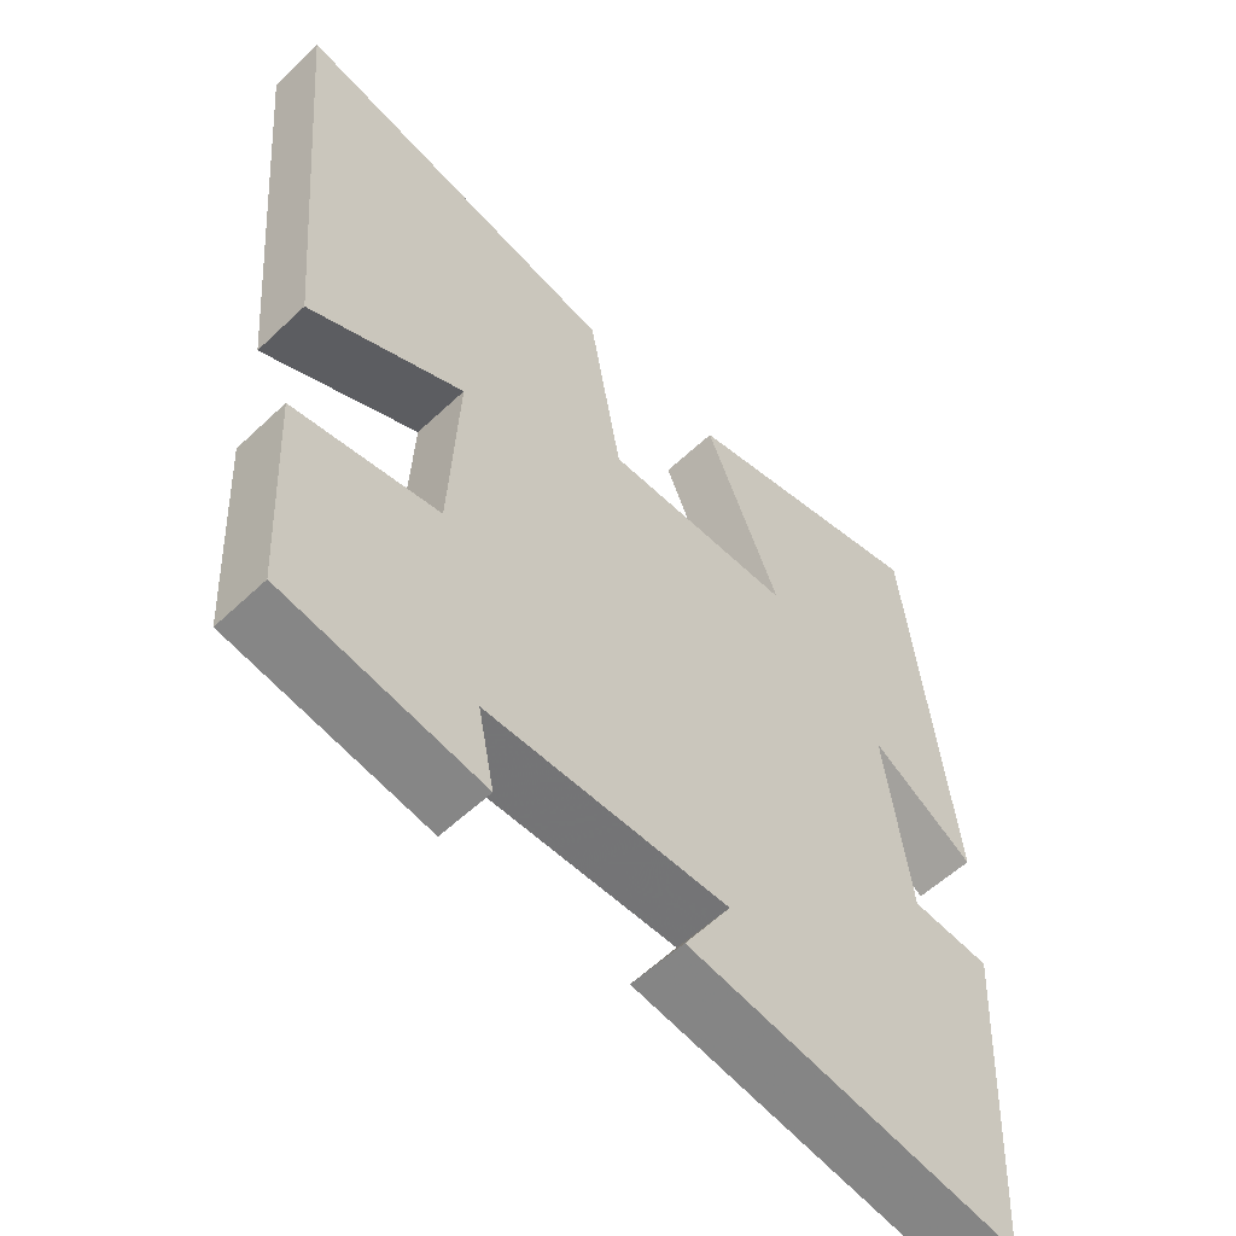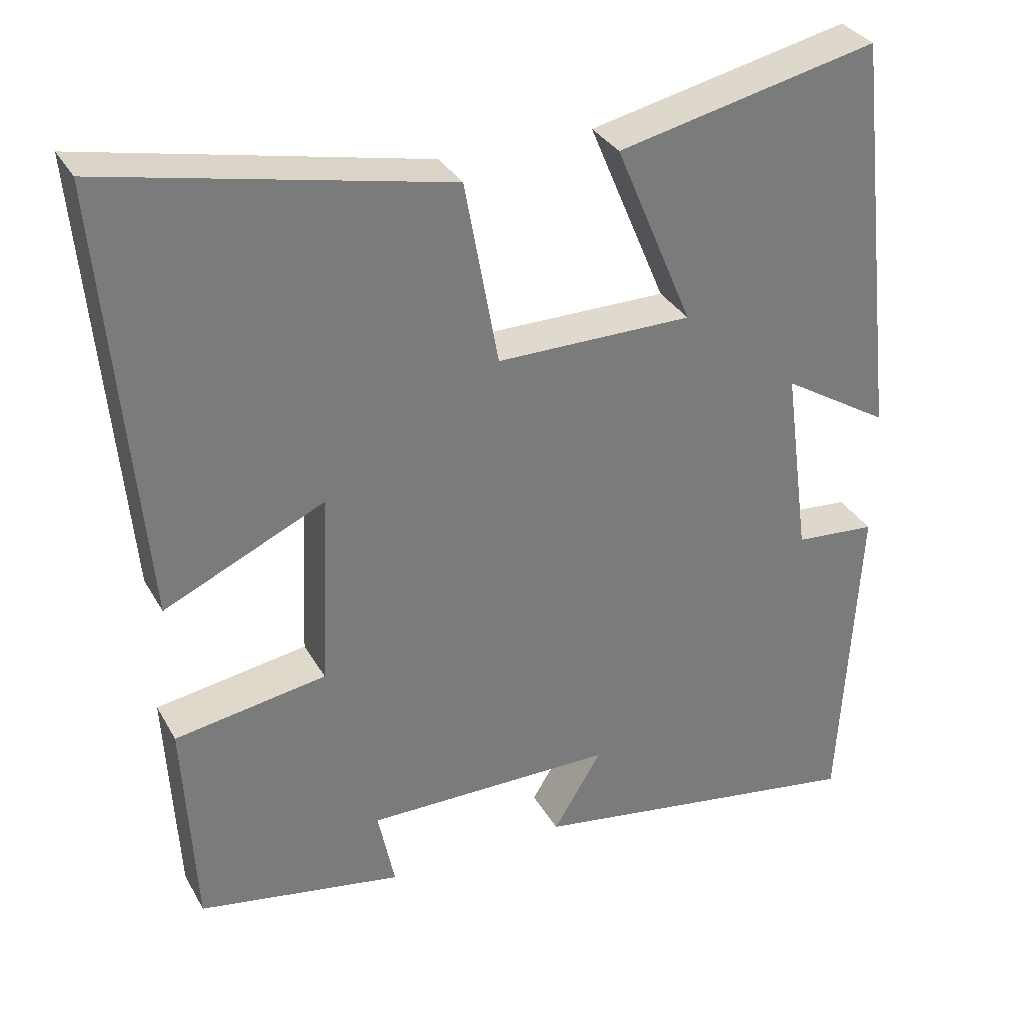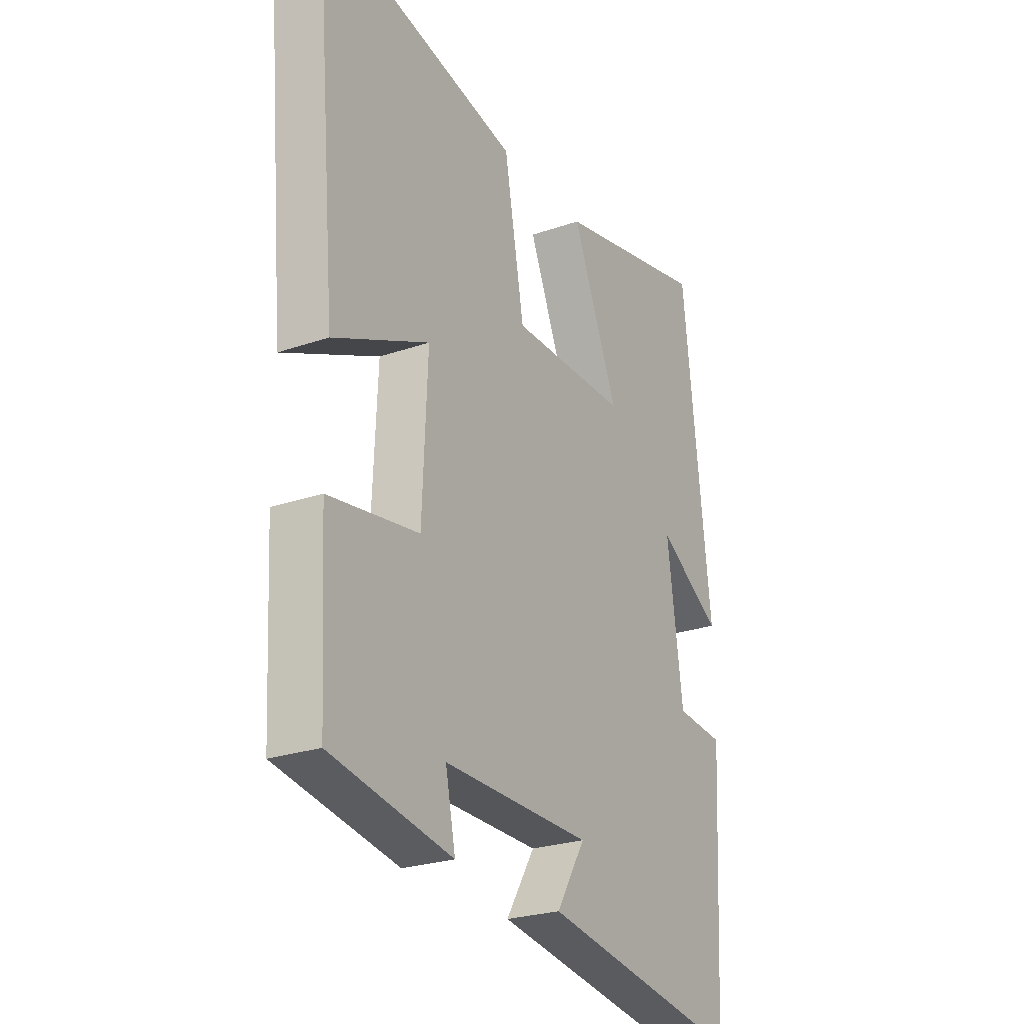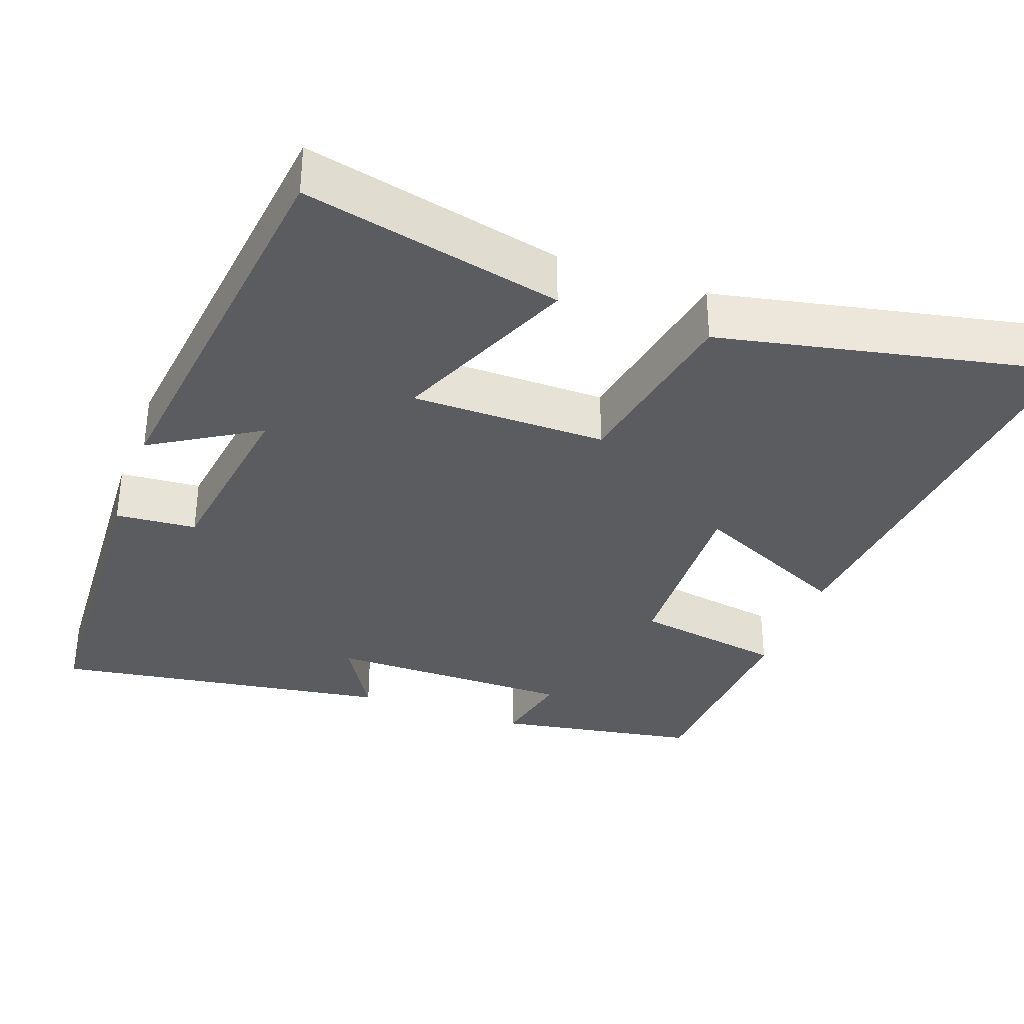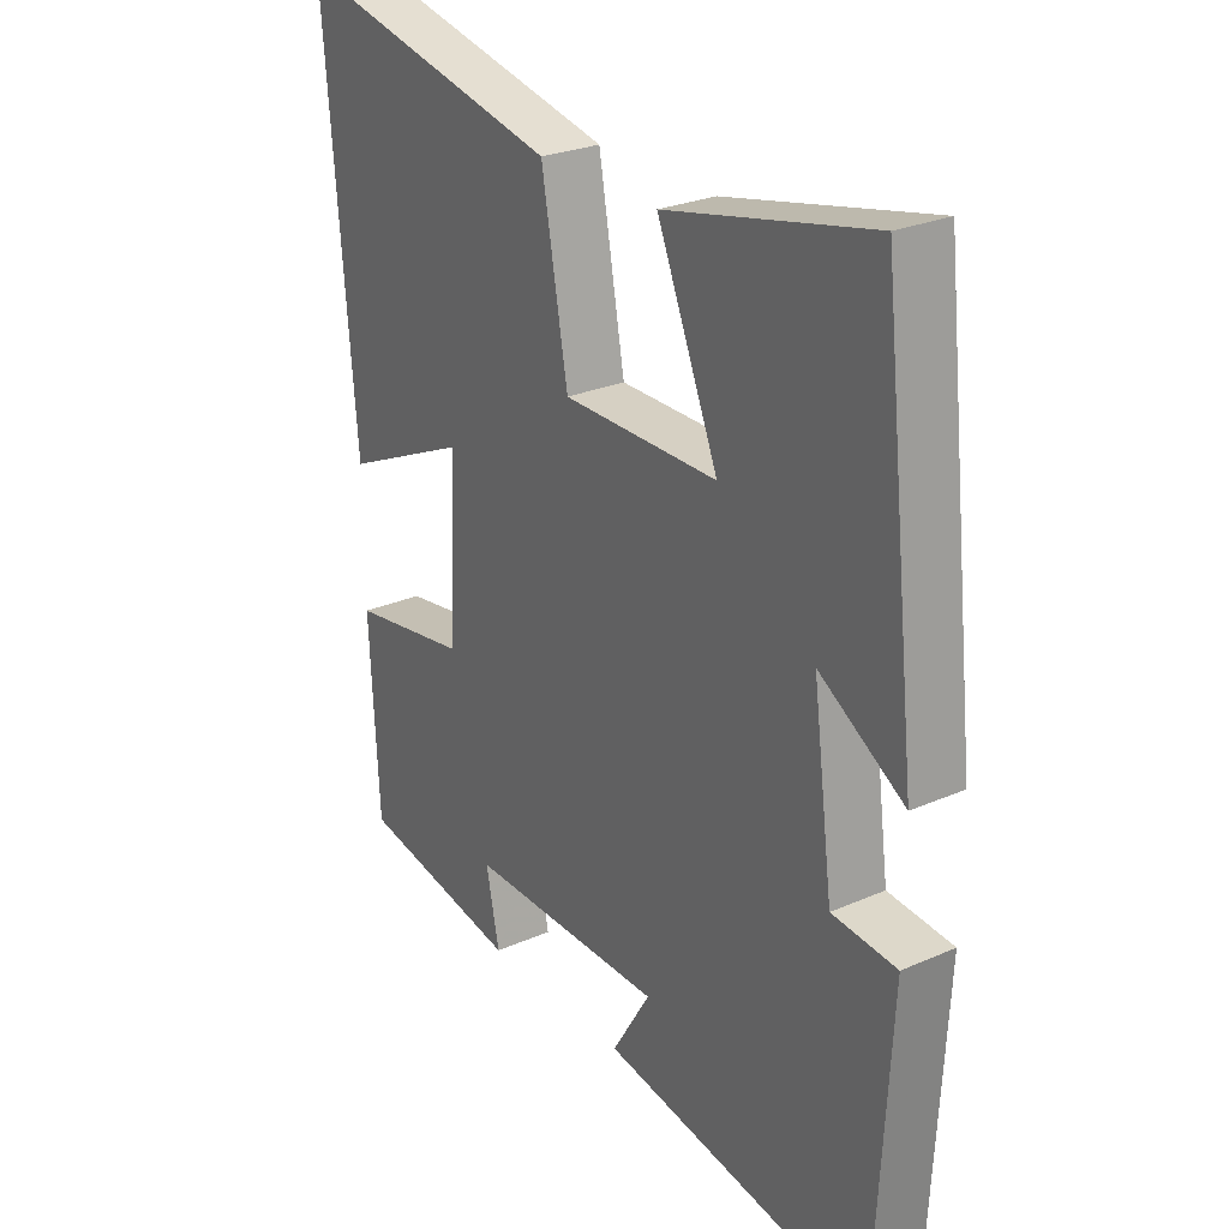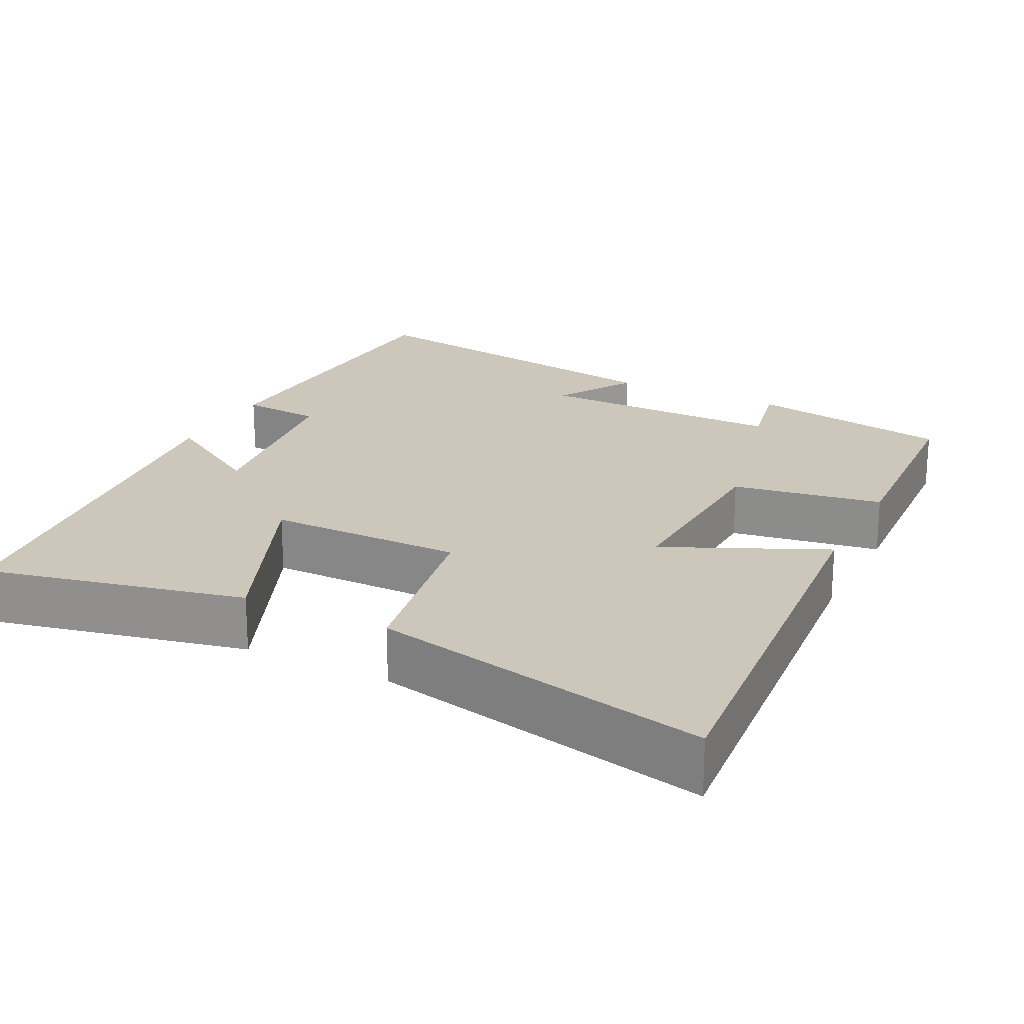
<metadata>
{"format":"obj","ext":"obj","renderer":"f3d","projection":"perspective","resolution":1024,"background":"white","views":[{"elev":-56.1,"azim":134.7,"up":"+Z"},{"elev":32.8,"azim":154.6,"up":"+Z"},{"elev":-25.1,"azim":119.4,"up":"+Z"},{"elev":-34.5,"azim":-20.3,"up":"+Y"},{"elev":26.5,"azim":-124.5,"up":"+Z"},{"elev":21.3,"azim":26.7,"up":"+Y"}]}
</metadata>
<code>
v 0.485 0.07 -0.452
v 0.216 0.07 -0.5
v 0.238 0.07 -0.393
v -0.09 0.07 -0.395
v -0.026 0.07 -0.5
v -0.476 0.07 -0.572
v -0.5 0.07 -0.137
v -0.393 0.07 -0.128
v -0.359 0.07 0.124
v -0.5 0.07 0.037
v -0.439 0.07 0.575
v -0.097 0.07 0.5
v -0.199 0.07 0.257
v 0.059 0.07 0.257
v 0.103 0.07 0.5
v 0.55 0.07 0.596
v 0.5 0.07 0.024
v 0.289 0.07 0.12
v 0.301 0.07 -0.136
v 0.5 0.07 -0.168
v 0.485 0 -0.452
v 0.216 0 -0.5
v 0.238 0 -0.393
v -0.09 0 -0.395
v -0.026 0 -0.5
v -0.476 0 -0.572
v -0.5 0 -0.137
v -0.393 0 -0.128
v -0.359 0 0.124
v -0.5 0 0.037
v -0.439 0 0.575
v -0.097 0 0.5
v -0.199 0 0.257
v 0.059 0 0.257
v 0.103 0 0.5
v 0.55 0 0.596
v 0.5 0 0.024
v 0.289 0 0.12
v 0.301 0 -0.136
v 0.5 0 -0.168
f 19 20 1 2
f 15 16 17 18
f 14 15 18 19
f 13 14 19
f 10 11 12 13
f 9 10 13
f 8 9 13 19
f 4 5 6 7
f 3 4 7 8
f 19 2 3
f 3 8 19
f 22 21 40 39
f 38 37 36 35
f 39 38 35 34
f 39 34 33
f 33 32 31 30
f 33 30 29
f 39 33 29 28
f 27 26 25 24
f 28 27 24 23
f 23 22 39
f 39 28 23
f 1 21 22 2
f 2 22 23 3
f 3 23 24 4
f 4 24 25 5
f 5 25 26 6
f 6 26 27 7
f 7 27 28 8
f 8 28 29 9
f 9 29 30 10
f 10 30 31 11
f 11 31 32 12
f 12 32 33 13
f 13 33 34 14
f 14 34 35 15
f 15 35 36 16
f 16 36 37 17
f 17 37 38 18
f 18 38 39 19
f 19 39 40 20
f 20 40 21 1

</code>
